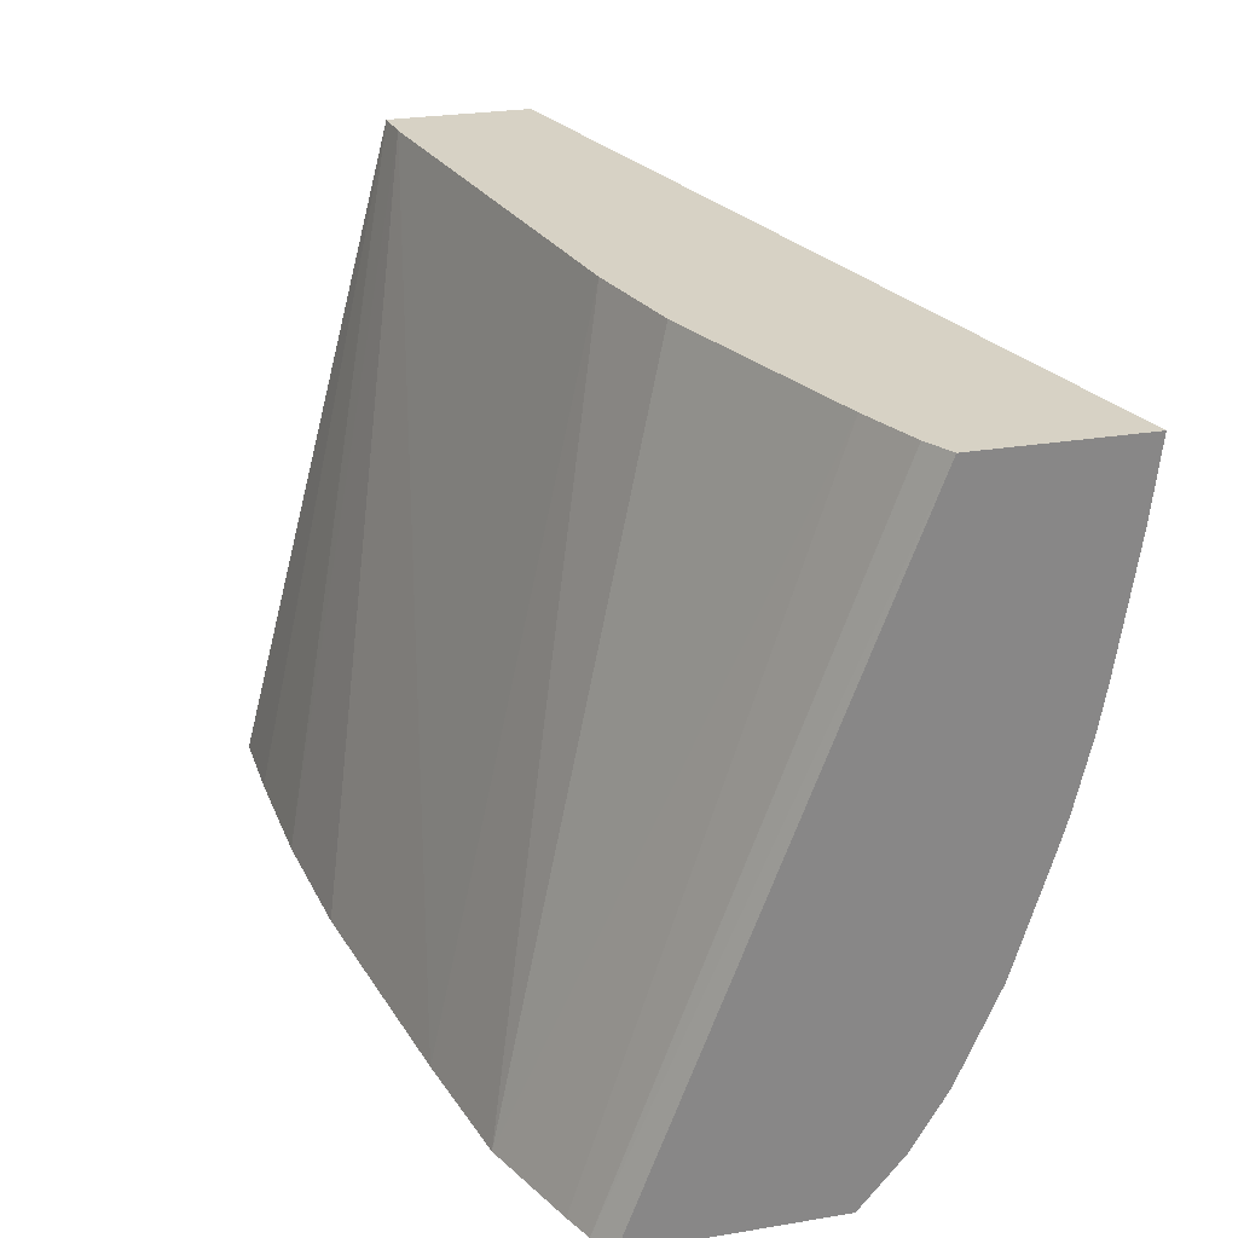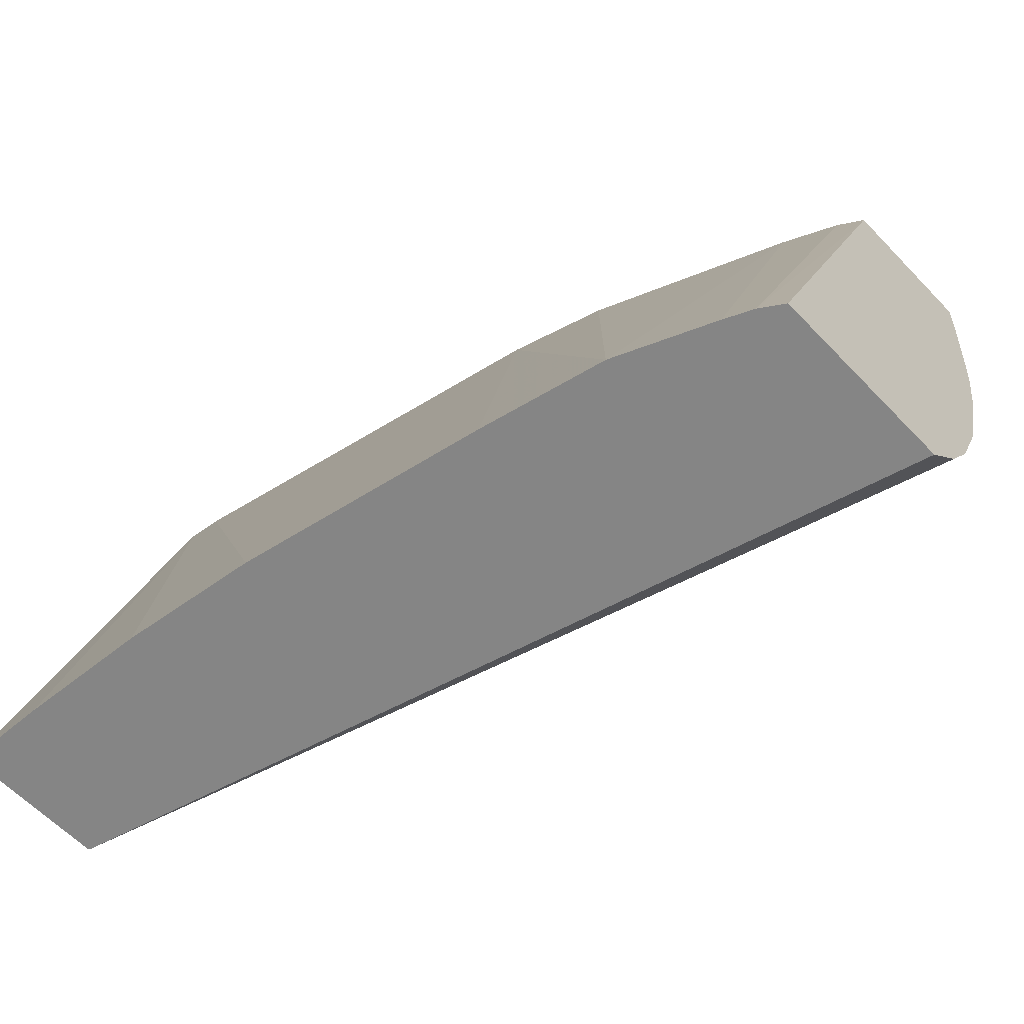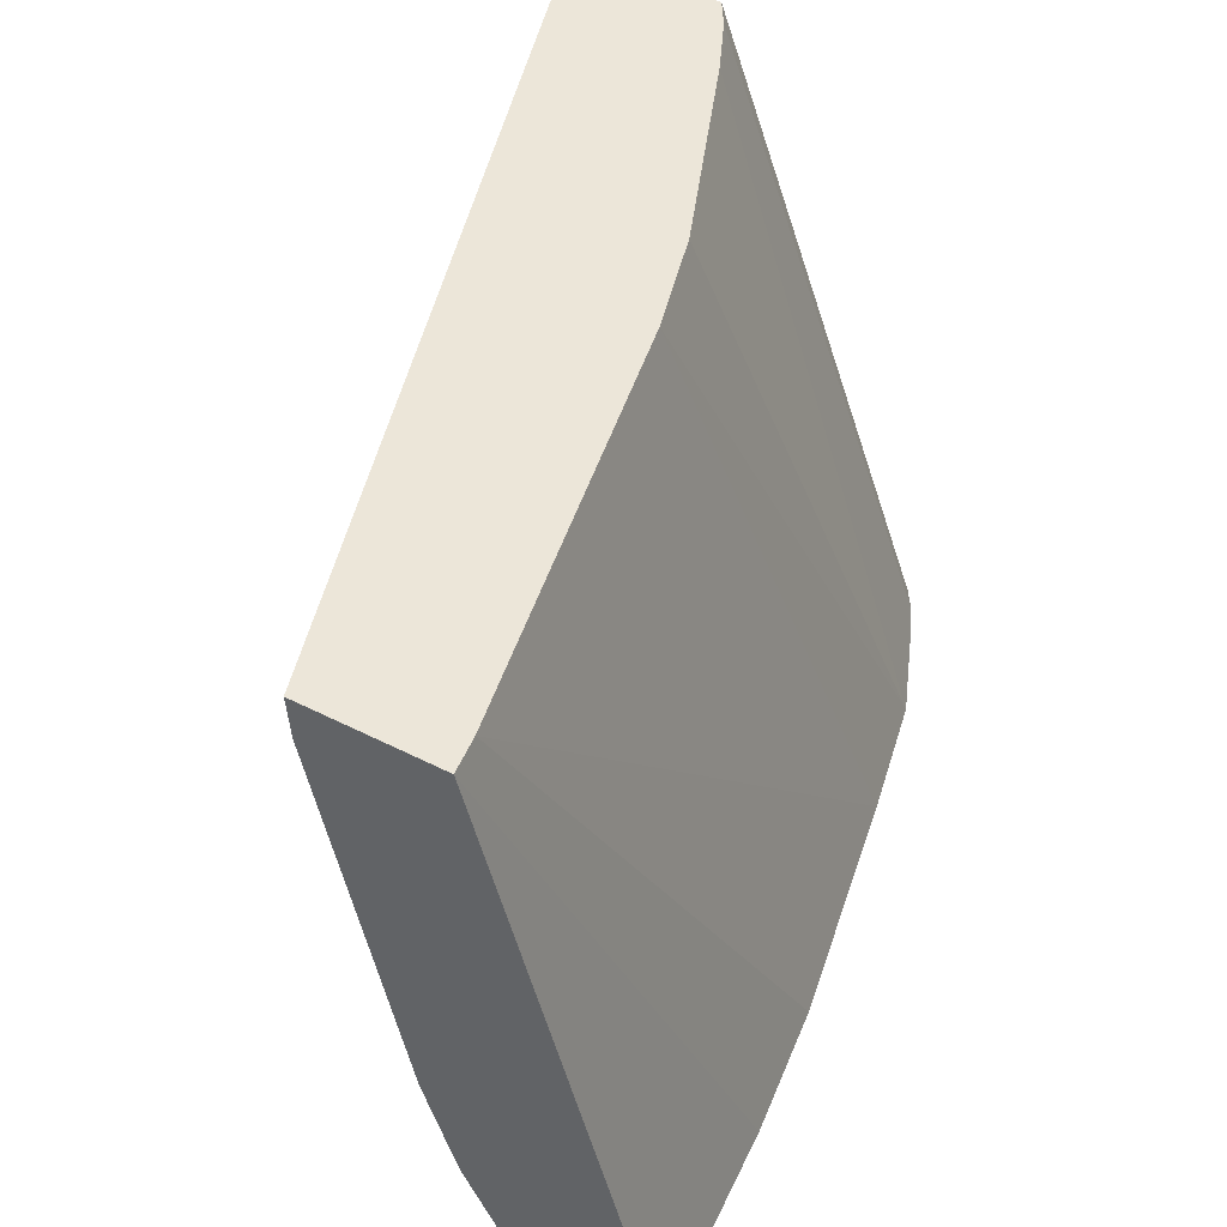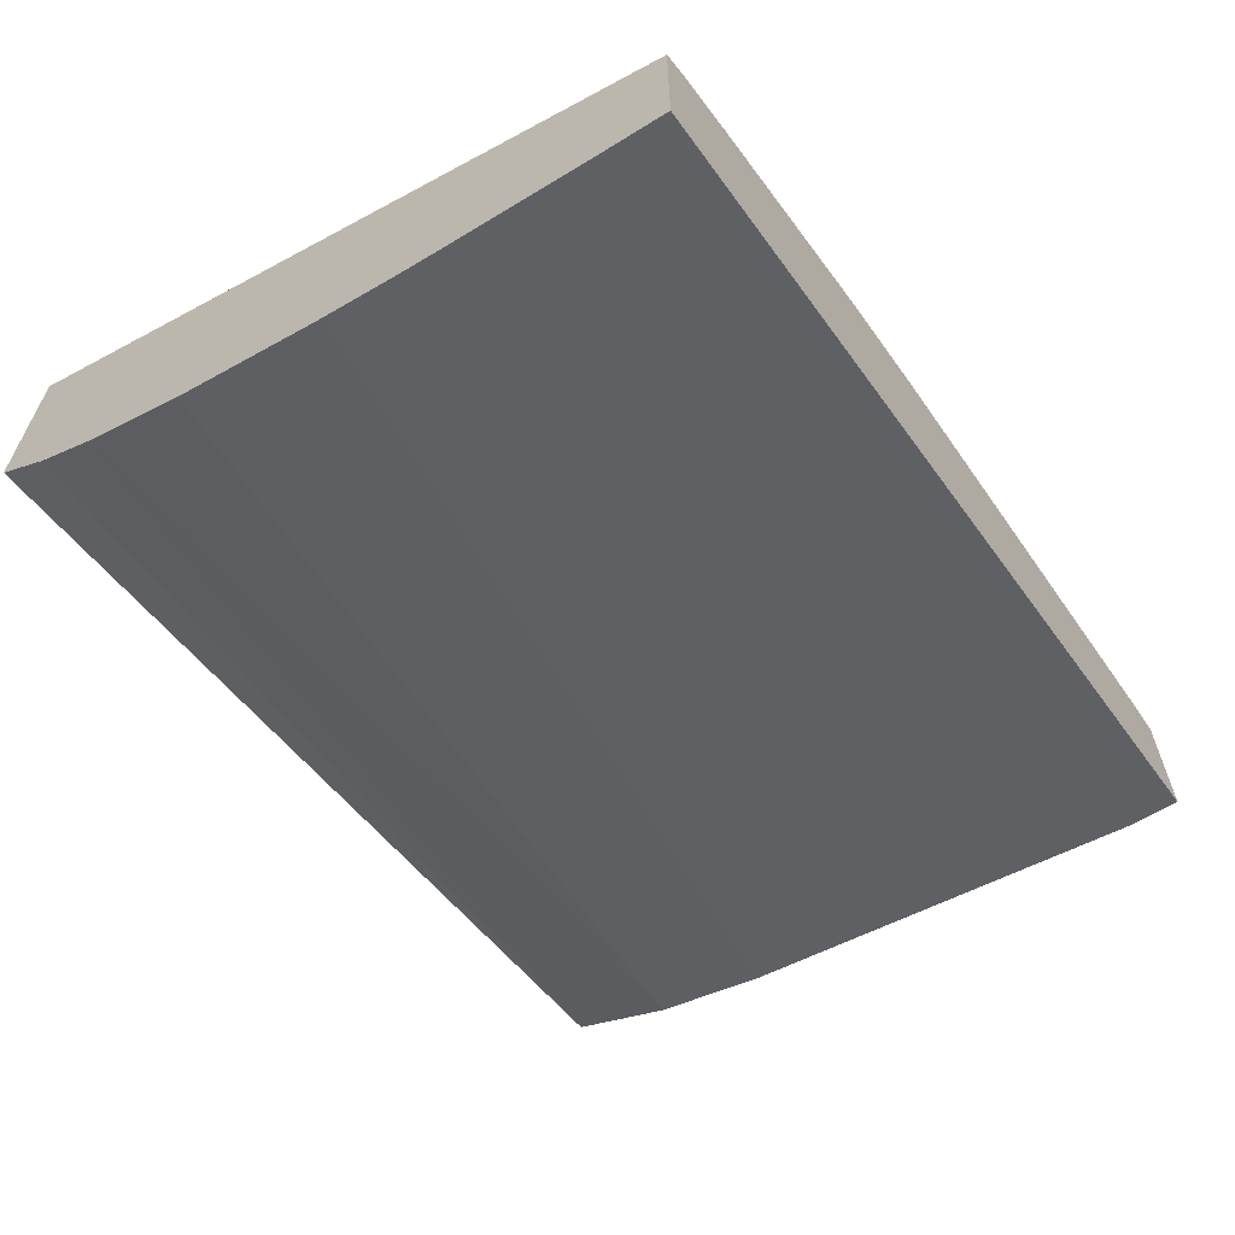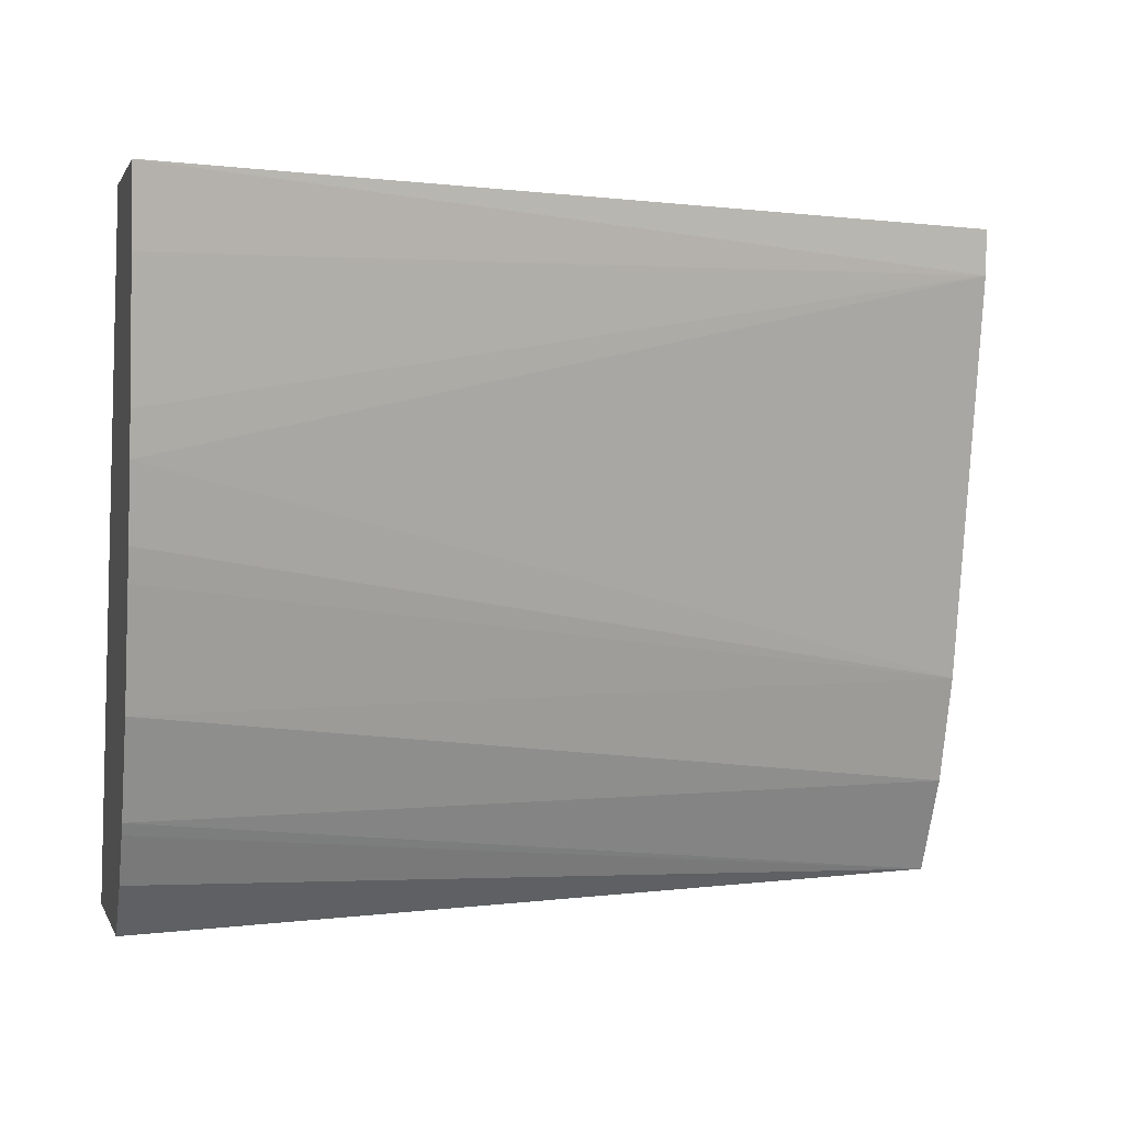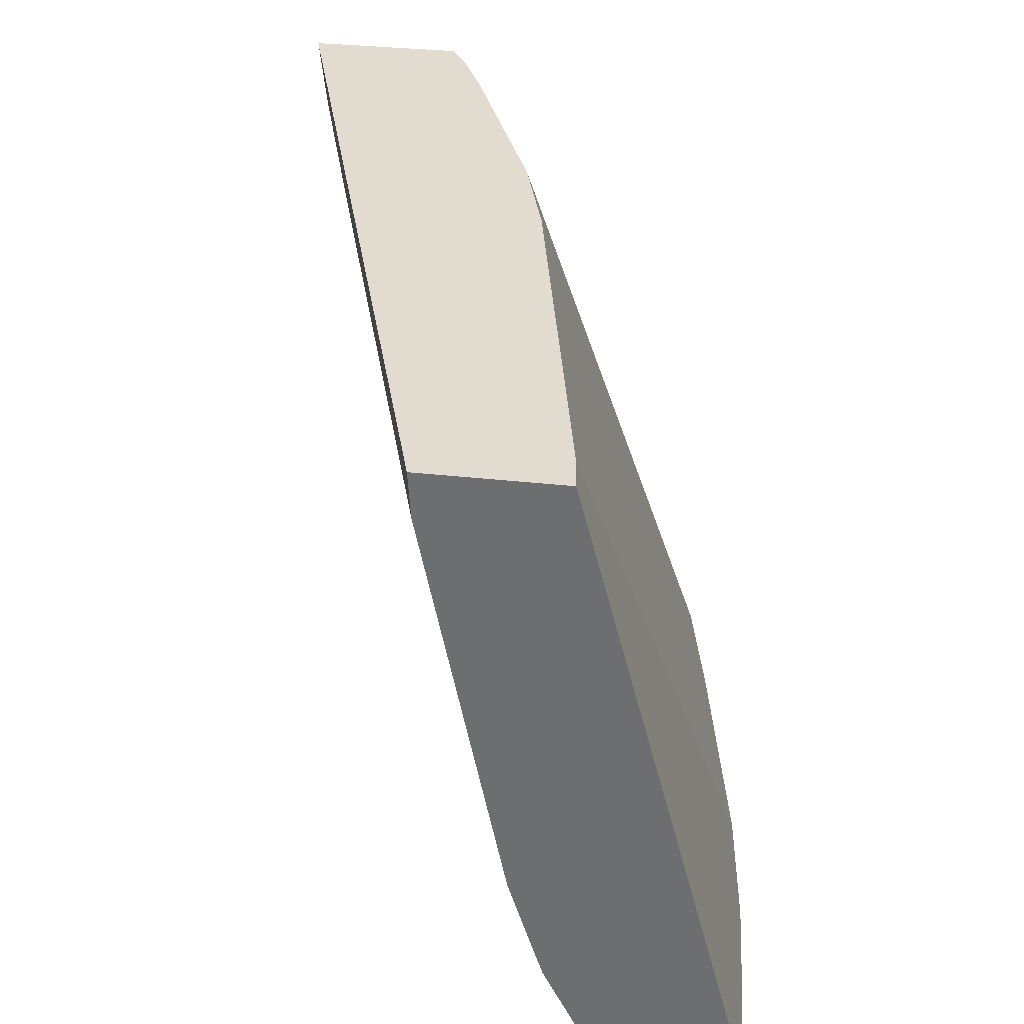
<metadata>
{"format":"obj","ext":"obj","renderer":"f3d","projection":"perspective","resolution":1024,"background":"white","views":[{"elev":27.5,"azim":75.7,"up":"+Y"},{"elev":-61.7,"azim":43.6,"up":"+Y"},{"elev":49.0,"azim":-60.6,"up":"+Y"},{"elev":-63.8,"azim":123.5,"up":"+Z"},{"elev":0.8,"azim":165.7,"up":"+Y"},{"elev":34.5,"azim":-81.5,"up":"+Y"}]}
</metadata>
<code>
v -0.01448 0.1014 0.02041
v -0.01448 0.1014 0.01921
v -0.01459 0.1014 0.02048
v -0.01465 0.09641 0.02238
v -0.01448 0.09641 0.02227
v -0.01448 0.1009 0.01927
v -0.02104 0.1011 0.02126
v -0.02104 0.1014 0.02124
v -0.01468 0.1014 0.02053
v -0.01512 0.1014 0.02073
v -0.01487 0.09641 0.02248
v -0.01448 0.09641 0.02076
v -0.01448 0.09992 0.0194
v -0.02104 0.098 0.02187
v -0.01448 0.09961 0.01945
v -0.02104 0.1014 0.0223
v -0.01673 0.1014 0.02137
v -0.0156 0.09641 0.02279
v -0.01448 0.0968 0.02044
v -0.02104 0.09641 0.02249
v -0.02104 0.09717 0.02212
v -0.01448 0.09907 0.01957
v -0.01448 0.09883 0.01963
v -0.01448 0.09797 0.01988
v -0.02077 0.1014 0.02227
v -0.02104 0.09641 0.02361
v -0.02041 0.09641 0.02358
v -0.01945 0.09641 0.0235
v -0.01753 0.1014 0.0216
v -0.01656 0.09641 0.023
v -0.01448 0.09716 0.02023
v -0.01448 0.09725 0.02018
v -0.01843 0.09641 0.02337
f 1 2 8
f 1 8 16
f 1 16 25
f 1 25 29
f 1 29 17
f 1 17 10
f 1 10 9
f 1 9 3
f 1 3 4
f 1 4 5
f 1 5 12
f 1 12 19
f 1 19 31
f 1 31 32
f 1 32 24
f 1 24 23
f 1 23 22
f 1 22 15
f 1 15 13
f 1 13 6
f 1 6 2
f 2 6 7
f 2 7 8
f 3 9 4
f 4 9 10
f 4 10 11
f 4 11 18
f 4 18 30
f 4 30 33
f 4 33 28
f 4 28 27
f 4 27 26
f 4 26 20
f 4 20 12
f 4 12 5
f 6 13 7
f 7 14 21
f 7 21 20
f 7 20 26
f 7 26 16
f 7 16 8
f 7 13 15
f 7 15 14
f 10 17 18
f 10 18 11
f 12 20 19
f 14 15 22
f 14 22 23
f 14 23 24
f 14 24 21
f 16 26 27
f 16 27 28
f 16 28 25
f 17 29 18
f 18 29 30
f 19 20 31
f 20 21 32
f 20 32 31
f 21 24 32
f 25 28 33
f 25 33 30
f 25 30 29

</code>
